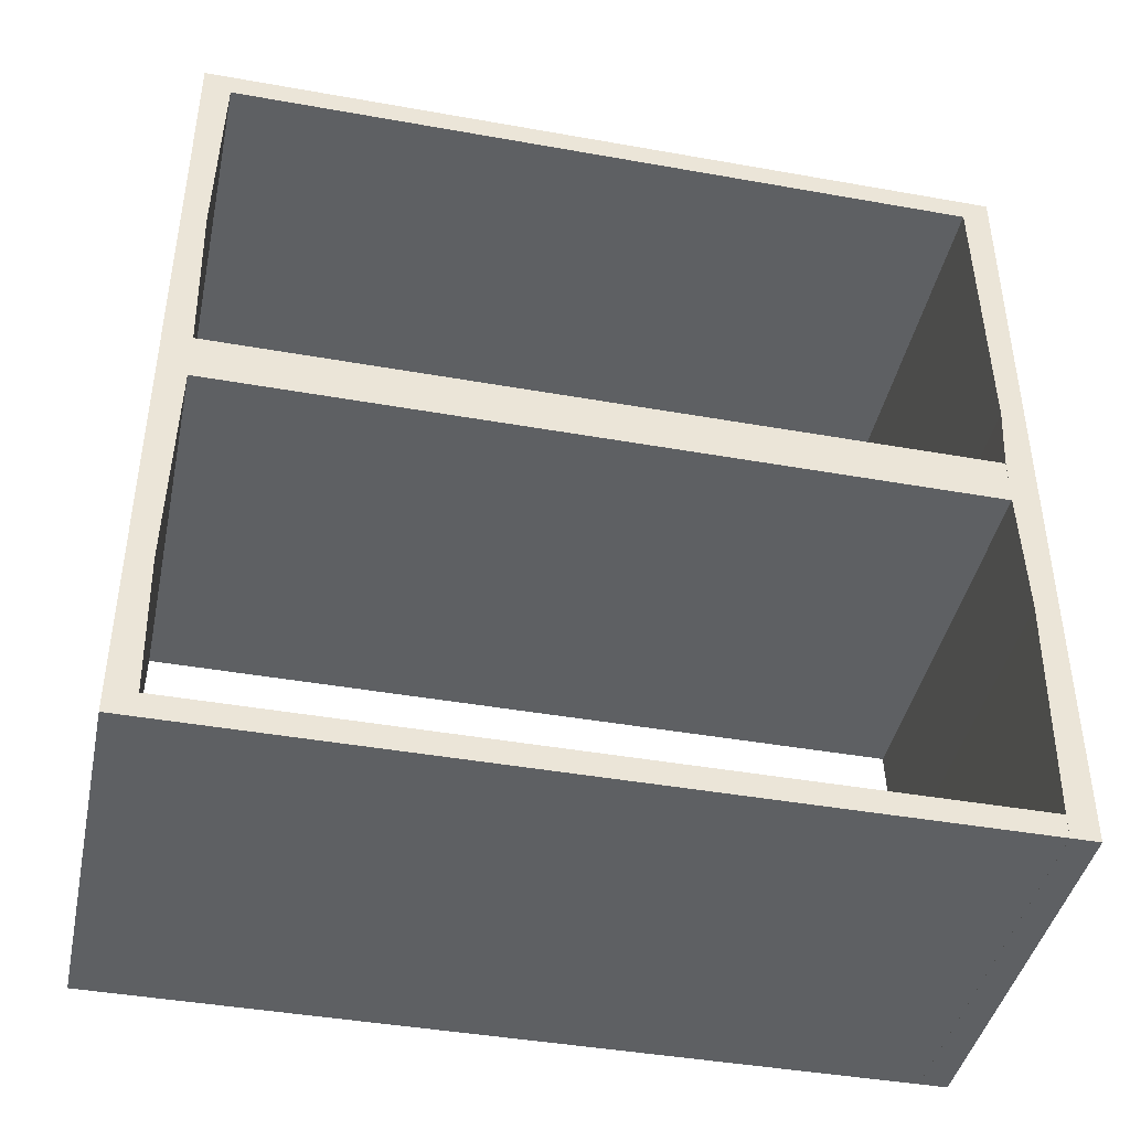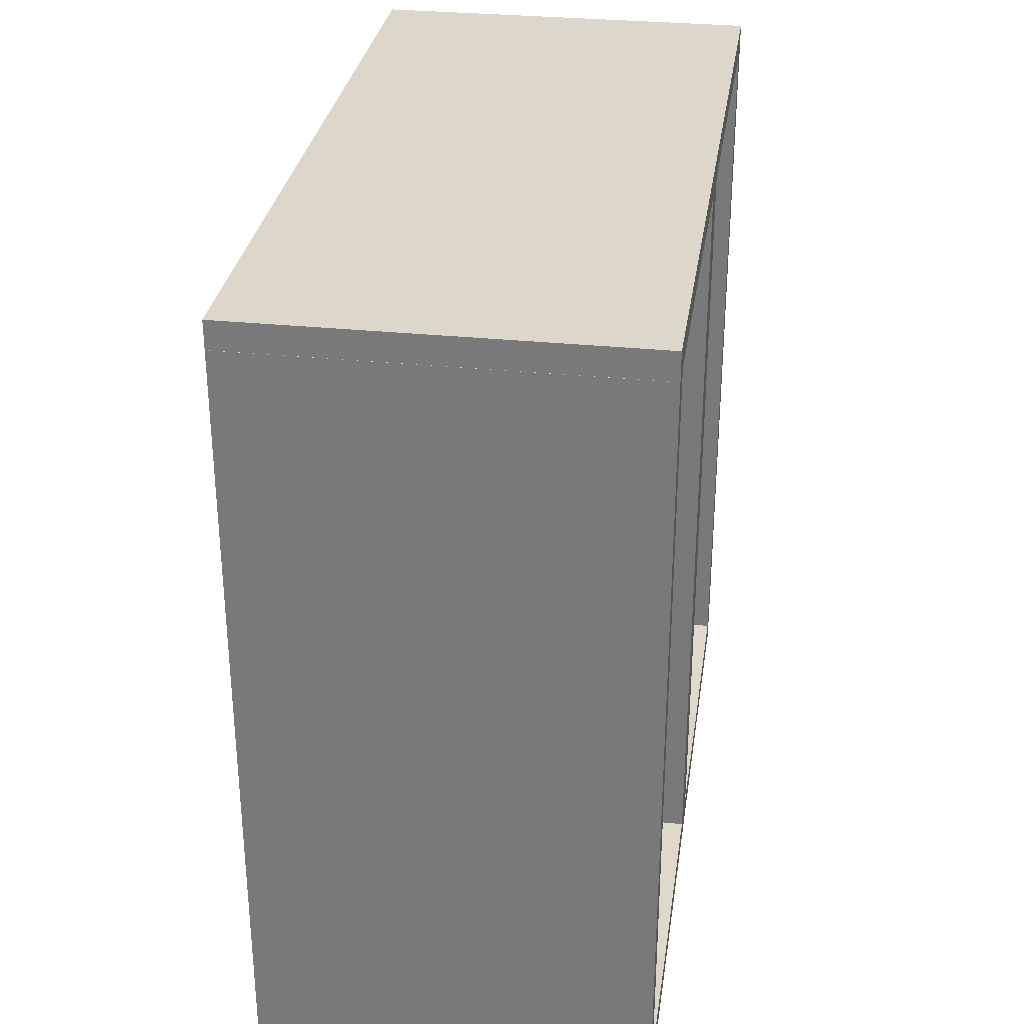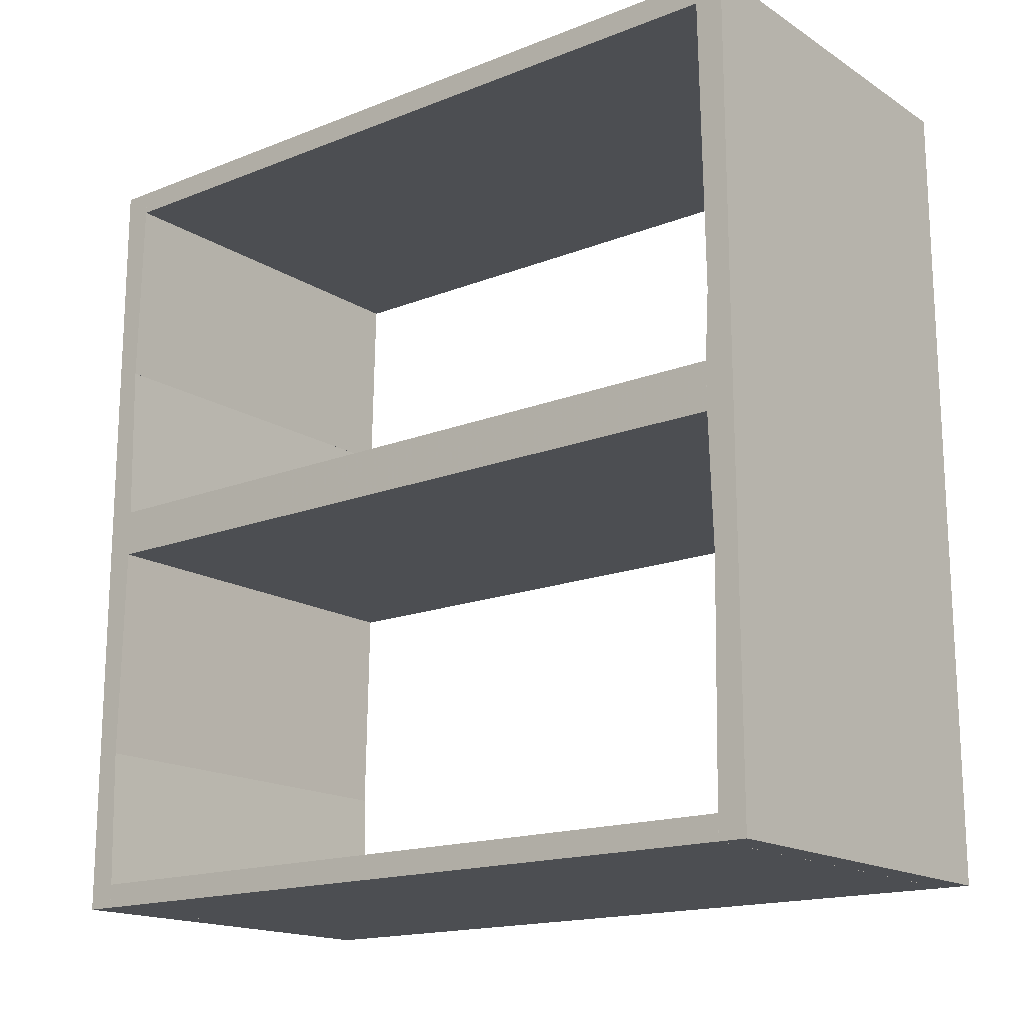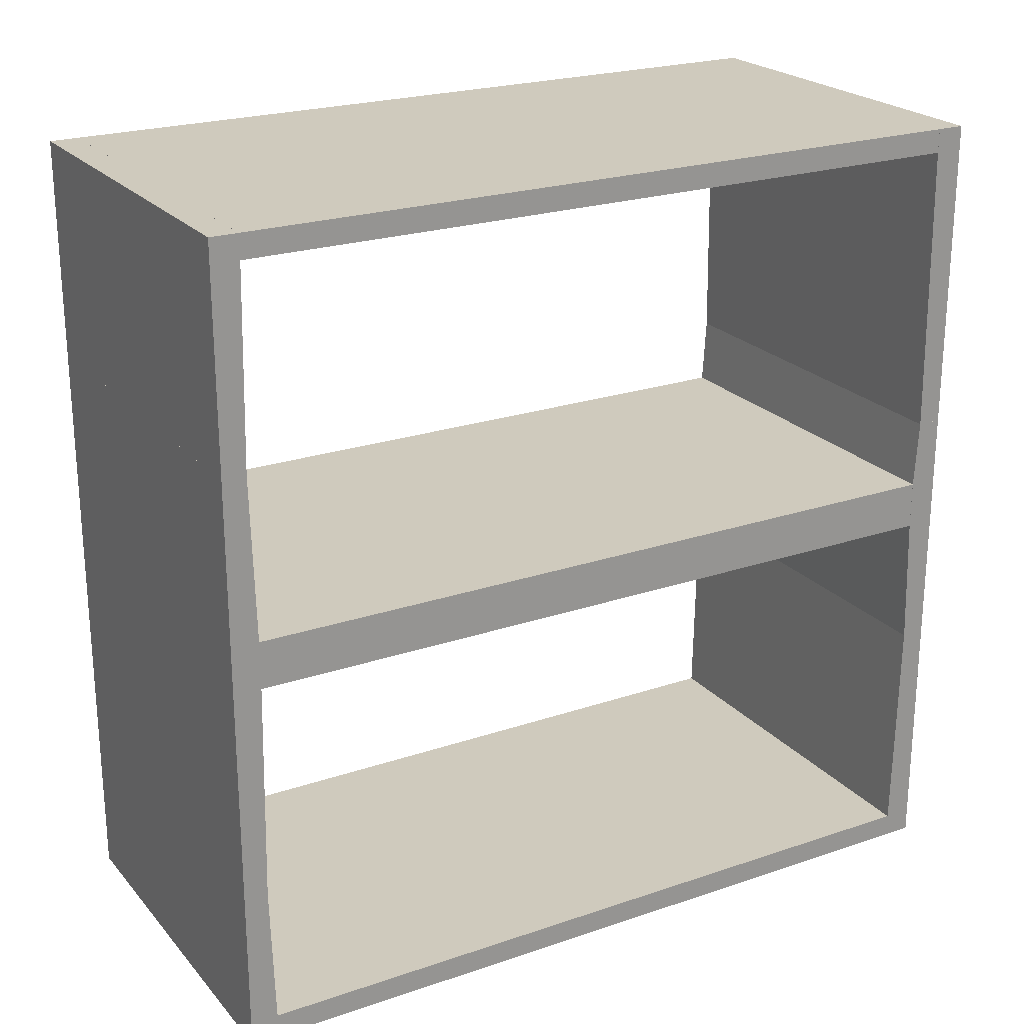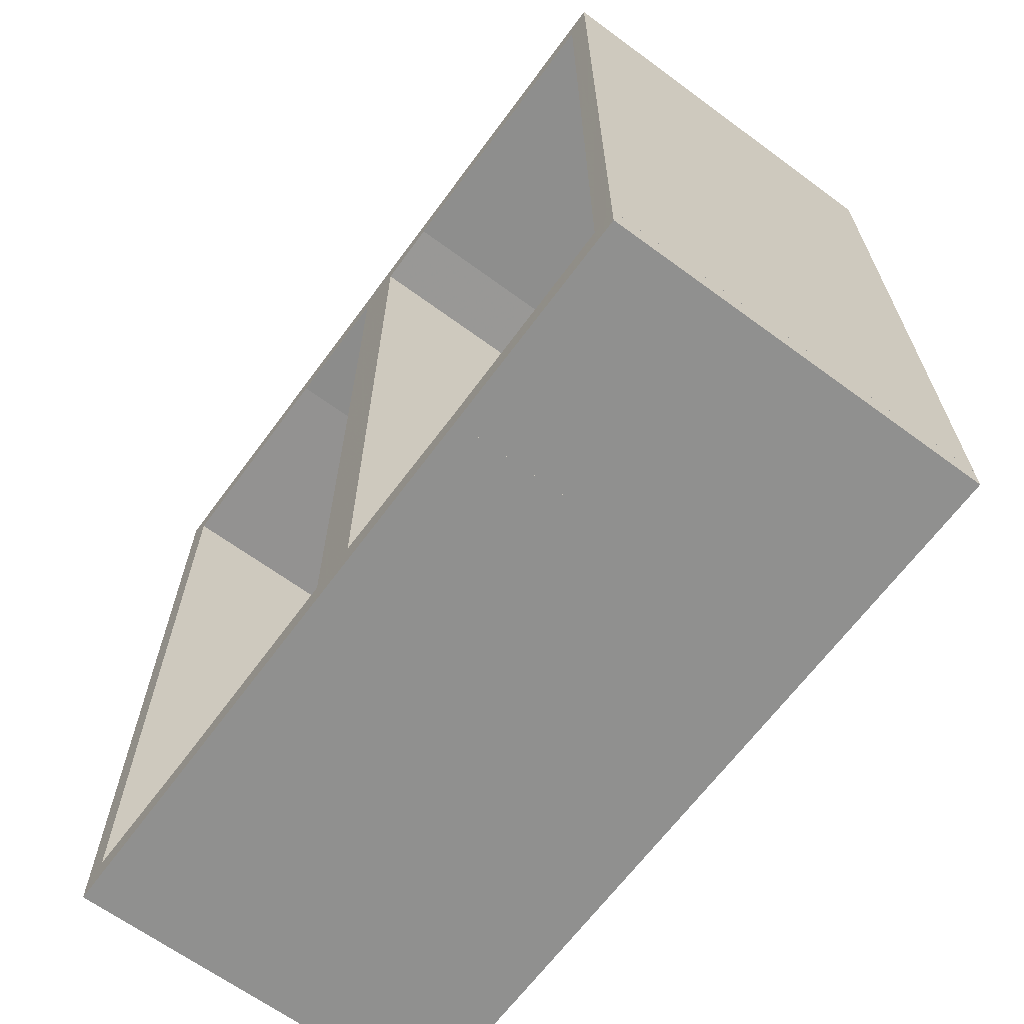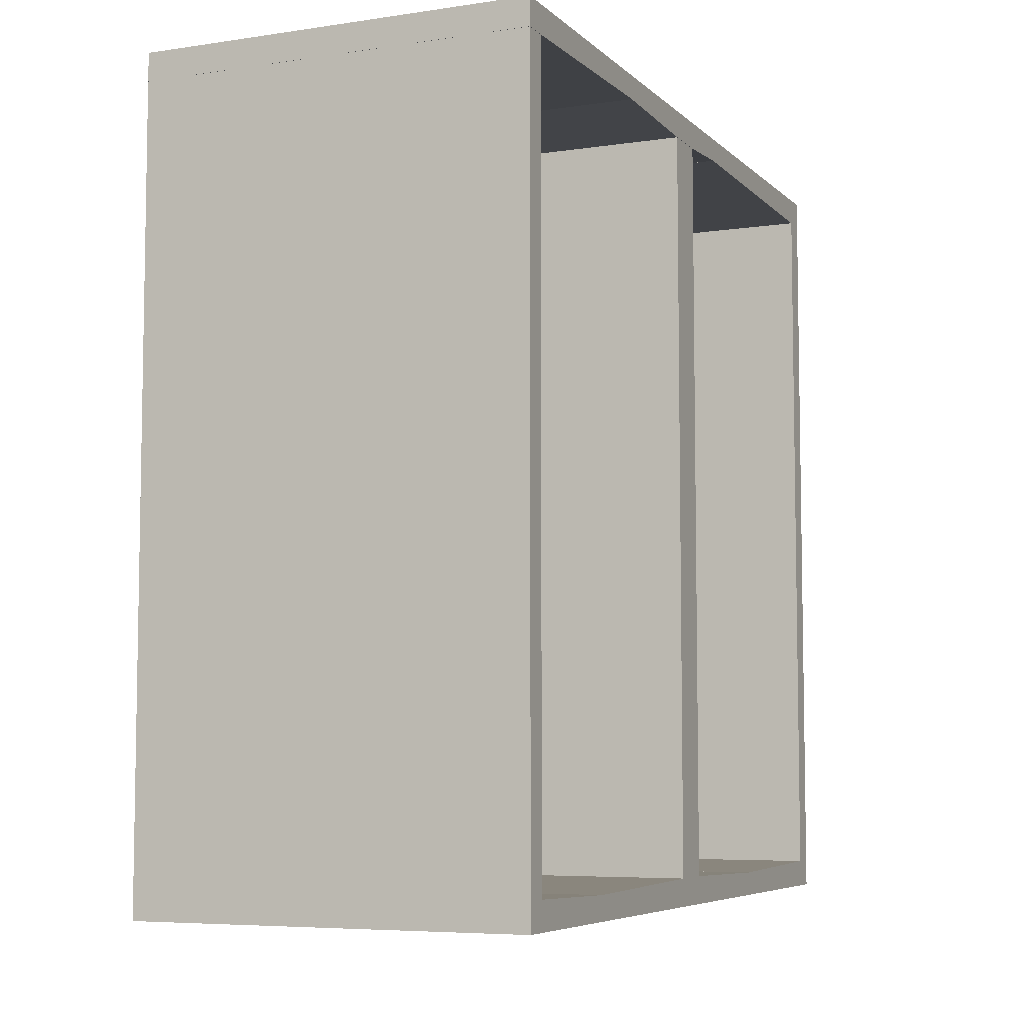
<metadata>
{"format":"obj","ext":"obj","renderer":"f3d","projection":"perspective","resolution":1024,"background":"white","views":[{"elev":-42.5,"azim":-102.0,"up":"+Y"},{"elev":30.8,"azim":8.4,"up":"+Z"},{"elev":-16.8,"azim":-51.5,"up":"+Y"},{"elev":22.9,"azim":-120.0,"up":"+Y"},{"elev":-65.6,"azim":143.6,"up":"+Z"},{"elev":-6.3,"azim":23.9,"up":"+Z"}]}
</metadata>
<code>
o convex_0
v -0.3679 0.5574 -0.001877
v 0.003739 0.7639 0.0244
v 0.003739 0.7413 0.0244
v 0.003739 0.5574 -0.001877
v 0.003739 0.7639 -0.001877
v -0.3679 0.7639 0.0244
v -0.3679 0.5574 0.02064
v -0.3679 0.7639 -0.001877
v 0.003739 0.5574 0.02064
v -0.3679 0.7413 0.0244
f 6 7 10
f 2 3 4
f 4 1 5
f 2 4 5
f 2 5 6
f 3 2 6
f 1 4 7
f 6 1 7
f 5 1 8
f 6 5 8
f 1 6 8
f 4 3 9
f 3 7 9
f 7 4 9
f 3 6 10
f 7 3 10
o convex_1
v -0.3678 0.7414 0.0244
v 0.003739 0.7639 0.7375
v -0.3679 0.7639 0.7375
v 0.003739 0.7414 0.7375
v 0.003739 0.7639 0.0244
v -0.3679 0.7414 0.7375
v -0.3678 0.7639 0.0244
v 0.003739 0.7414 0.0244
f 15 14 18
f 12 13 14
f 13 12 15
f 12 14 15
f 13 11 16
f 14 13 16
f 11 14 16
f 11 13 17
f 15 11 17
f 13 15 17
f 14 11 18
f 11 15 18
o convex_2
v -0.3679 0.3584 0.7376
v 0.003739 0.4673 0.7639
v 0.003739 0.2346 0.7639
v -0.3679 0.2346 0.7639
v 0.003739 0.2346 0.7414
v -0.3679 0.4673 0.7639
v 0.003739 0.4673 0.7414
v -0.3679 0.2346 0.7414
v -0.3679 0.4673 0.7414
v 0.003739 0.4035 0.7376
v -0.3679 0.4035 0.7376
v 0.003739 0.3584 0.7376
f 28 23 30
f 21 20 22
f 20 21 23
f 21 22 23
f 22 20 24
f 19 22 24
f 20 23 25
f 24 20 25
f 22 19 26
f 19 23 26
f 23 22 26
f 19 24 27
f 24 25 27
f 27 25 28
f 25 23 28
f 19 27 29
f 27 28 29
f 28 19 29
f 23 19 30
f 19 28 30
o convex_3
v -0.3679 0.7413 0.7376
v 0.003739 0.7638 0.7639
v 0.003739 0.4673 0.7639
v 0.003739 0.7638 0.7376
v -0.3679 0.7638 0.7639
v -0.3679 0.4673 0.7414
v 0.003739 0.4673 0.7414
v -0.3679 0.4673 0.7639
v -0.3679 0.7638 0.7376
v 0.003739 0.7413 0.7376
f 37 31 40
f 32 33 34
f 33 32 35
f 32 34 35
f 35 31 36
f 34 33 37
f 33 36 37
f 36 31 37
f 33 35 38
f 36 33 38
f 35 36 38
f 34 31 39
f 31 35 39
f 35 34 39
f 31 34 40
f 34 37 40
o convex_4
v -0.3679 -0.001862 -0.001877
v 0.003739 0.152 0.02064
v 0.003739 0.02067 0.0244
v 0.003739 -0.001862 -0.001877
v -0.3679 -0.001862 0.0244
v -0.3679 0.152 -0.001877
v -0.3679 0.152 0.02064
v 0.003739 0.152 -0.001877
v 0.003739 -0.001862 0.0244
v -0.3679 0.02067 0.0244
f 43 47 50
f 42 43 44
f 41 44 45
f 44 41 46
f 41 45 46
f 46 45 47
f 43 42 47
f 42 46 47
f 42 44 48
f 46 42 48
f 44 46 48
f 44 43 49
f 45 44 49
f 43 45 49
f 45 43 50
f 47 45 50
o convex_5
v -0.3678 -0.001877 0.0244
v 0.003739 0.02065 0.7375
v -0.3679 0.02065 0.7375
v 0.003739 0.02065 0.0244
v 0.003739 -0.001877 0.7375
v -0.3679 -0.001877 0.7375
v 0.003739 -0.001877 0.0244
v -0.3678 0.02065 0.0244
f 54 51 58
f 53 52 54
f 52 53 55
f 54 52 55
f 53 51 56
f 51 55 56
f 55 53 56
f 51 54 57
f 55 51 57
f 54 55 57
f 51 53 58
f 53 54 58
o convex_6
v 0.003739 0.4035 0.0244
v -0.3679 0.152 -0.001877
v 0.003739 0.152 -0.001877
v -0.3679 0.5574 -0.001877
v -0.3679 0.152 0.02064
v 0.003739 0.5574 -0.001877
v -0.3679 0.5574 0.02064
v 0.003739 0.152 0.02064
v 0.003739 0.5574 0.02064
v -0.3679 0.3584 0.0244
v 0.003739 0.3584 0.0244
v -0.3679 0.4035 0.0244
f 65 68 70
f 61 60 62
f 60 61 63
f 62 60 63
f 59 61 64
f 61 62 64
f 64 62 65
f 62 63 65
f 61 59 66
f 63 61 66
f 59 64 67
f 64 65 67
f 65 59 67
f 65 63 68
f 63 66 68
f 68 66 69
f 66 59 69
f 59 68 69
f 59 65 70
f 68 59 70
o convex_7
v -0.3679 0.3585 0.0244
v 0.003739 0.4035 0.7375
v -0.3678 0.4035 0.7375
v 0.003739 0.4035 0.0244
v 0.003739 0.3585 0.7375
v 0.003739 0.3585 0.0244
v -0.3679 0.4035 0.0244
v -0.3678 0.3585 0.7375
f 75 73 78
f 73 72 74
f 72 73 75
f 74 72 75
f 71 74 76
f 75 71 76
f 74 75 76
f 71 73 77
f 73 74 77
f 74 71 77
f 73 71 78
f 71 75 78
o convex_8
v -0.3679 0.02067 0.7376
v 0.003739 0.2346 0.7639
v 0.003739 -0.001854 0.7639
v 0.003739 -0.001854 0.7376
v -0.3679 -0.001854 0.7639
v -0.3679 0.2346 0.7414
v 0.003739 0.2346 0.7414
v -0.3679 0.2346 0.7639
v -0.3679 -0.001854 0.7376
v 0.003739 0.02067 0.7376
f 79 85 88
f 80 81 82
f 81 80 83
f 82 81 83
f 79 83 84
f 80 82 85
f 84 80 85
f 79 84 85
f 83 80 86
f 80 84 86
f 84 83 86
f 79 82 87
f 83 79 87
f 82 83 87
f 82 79 88
f 85 82 88

</code>
